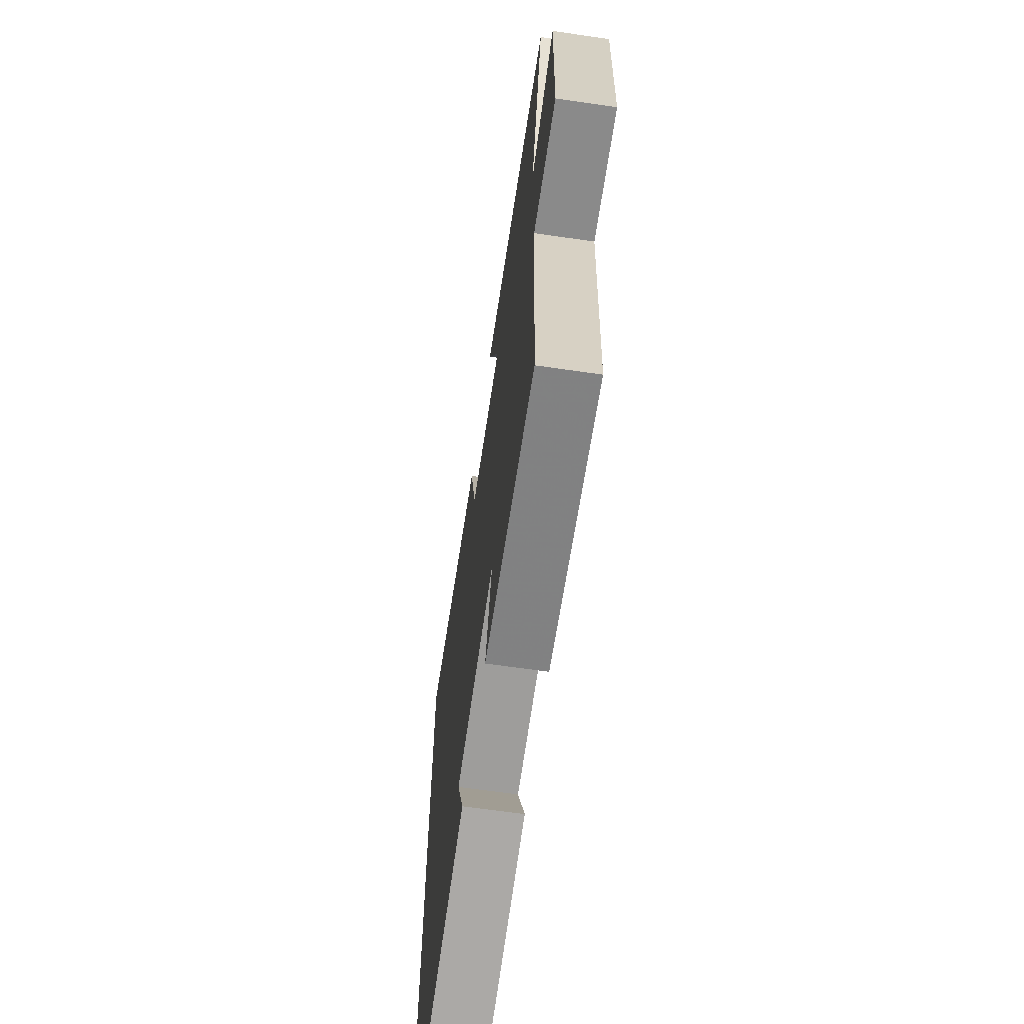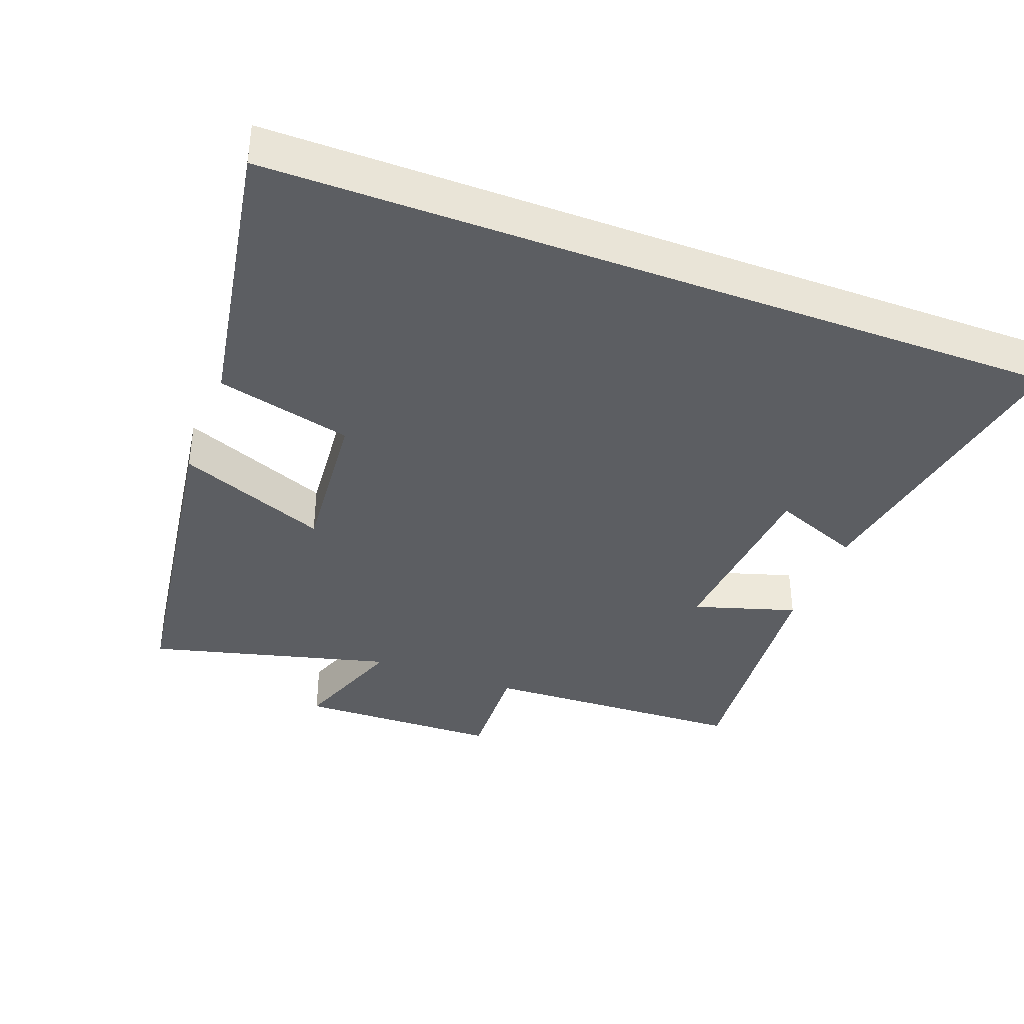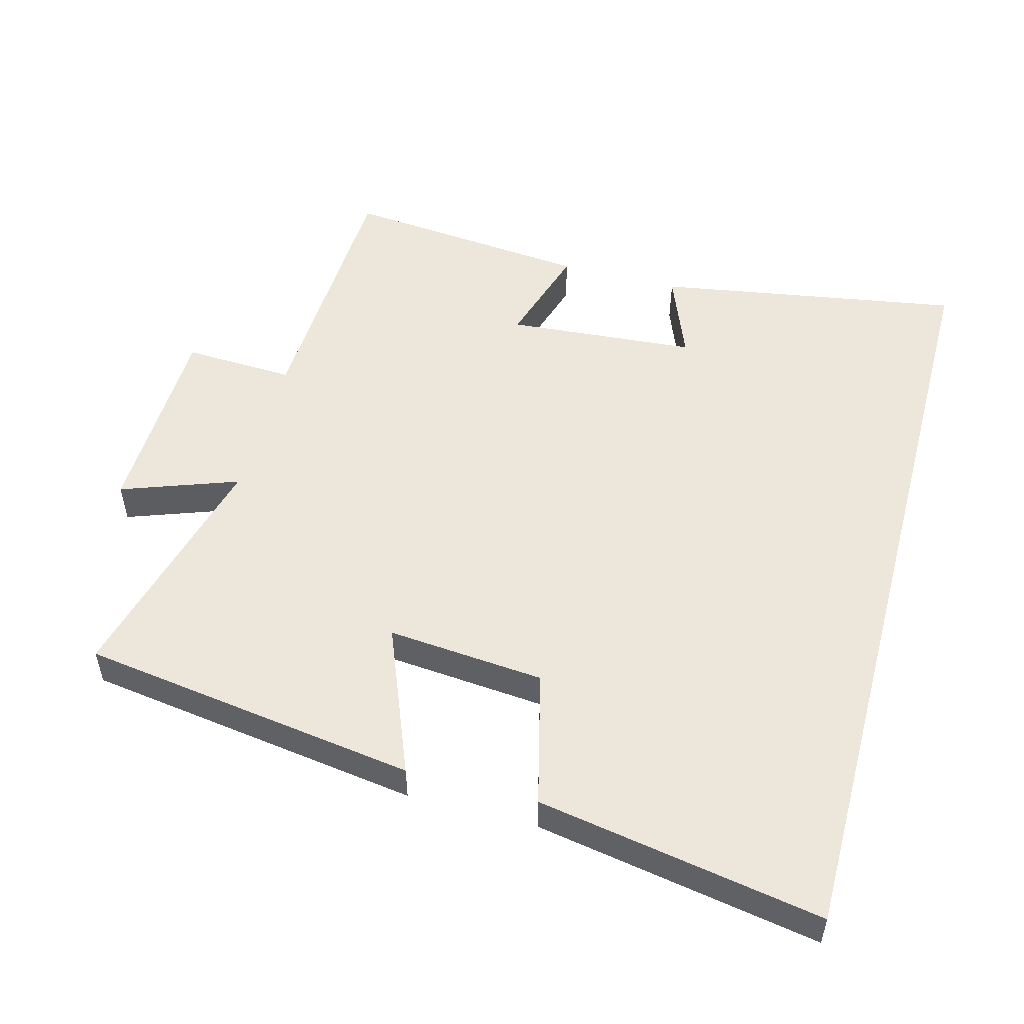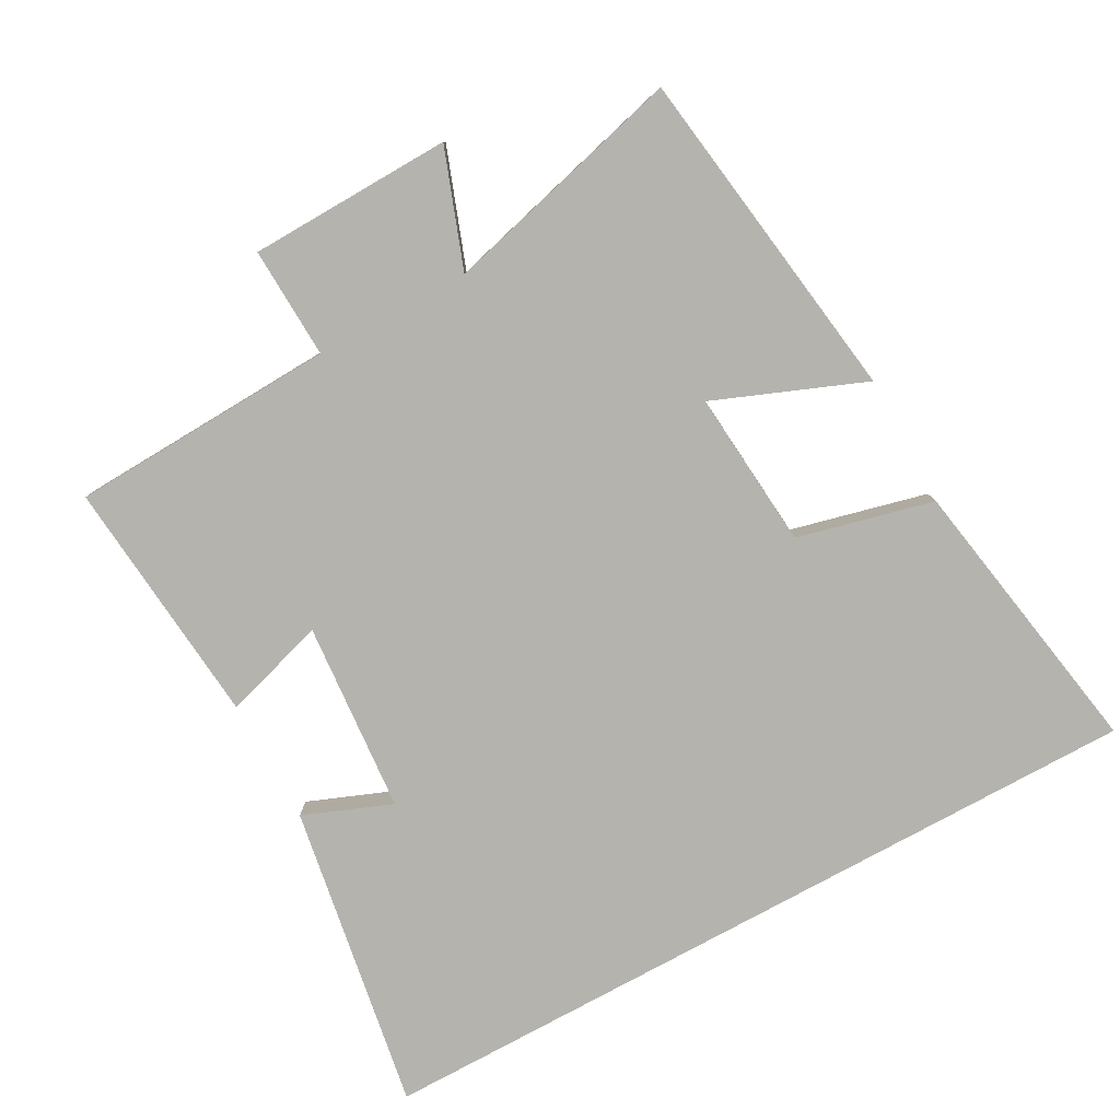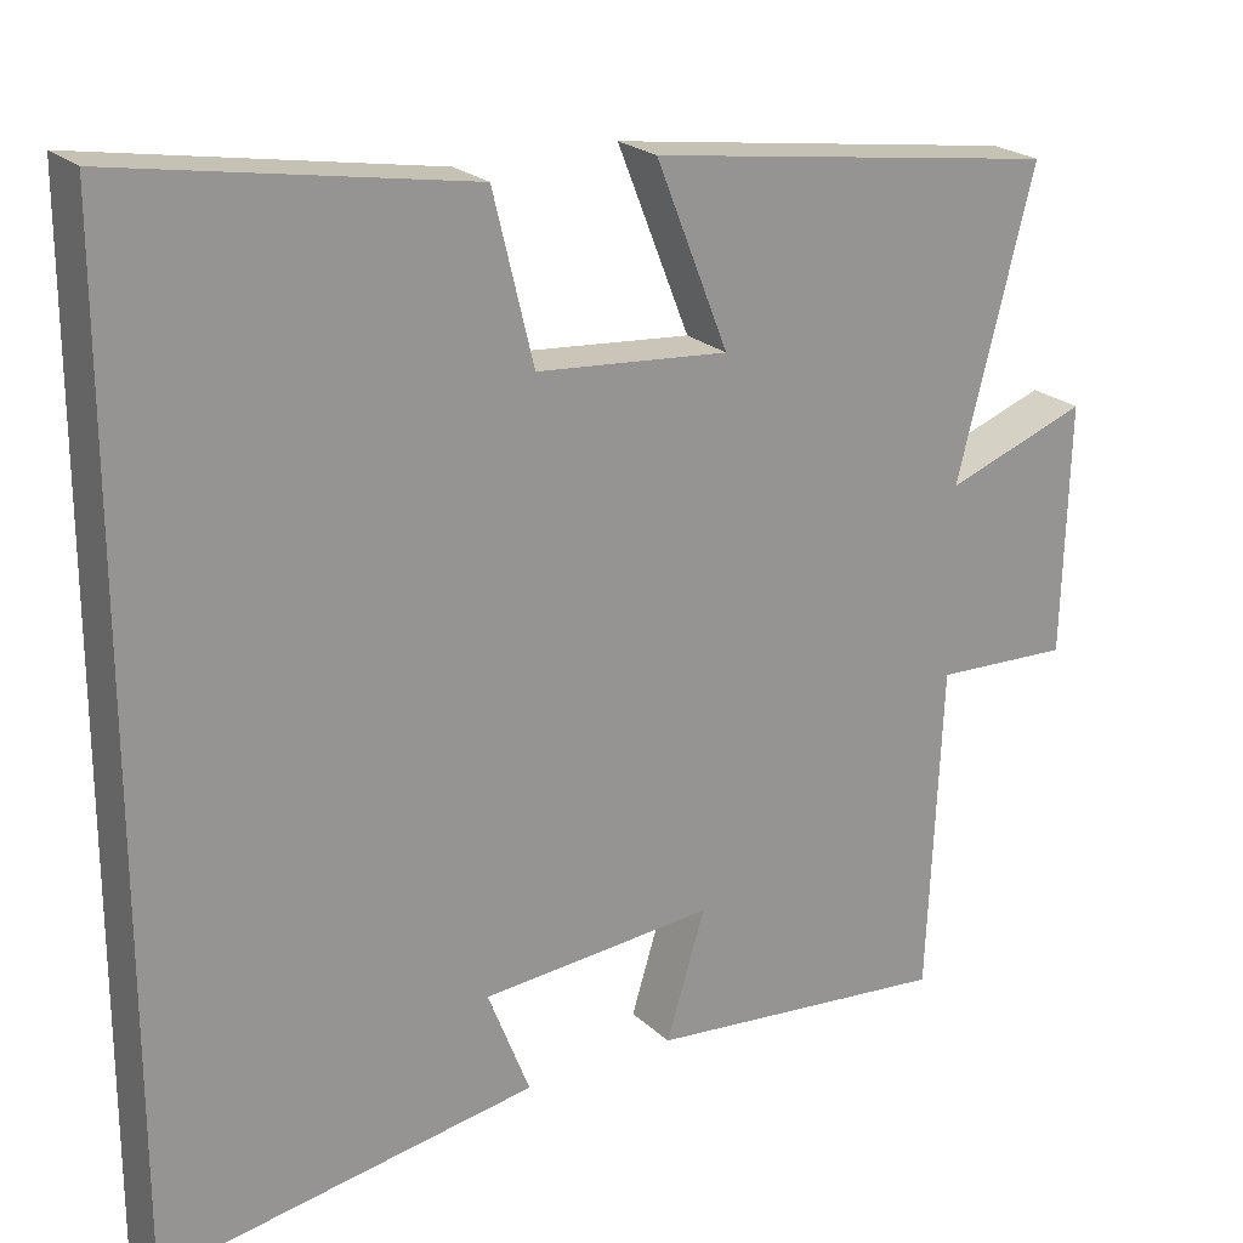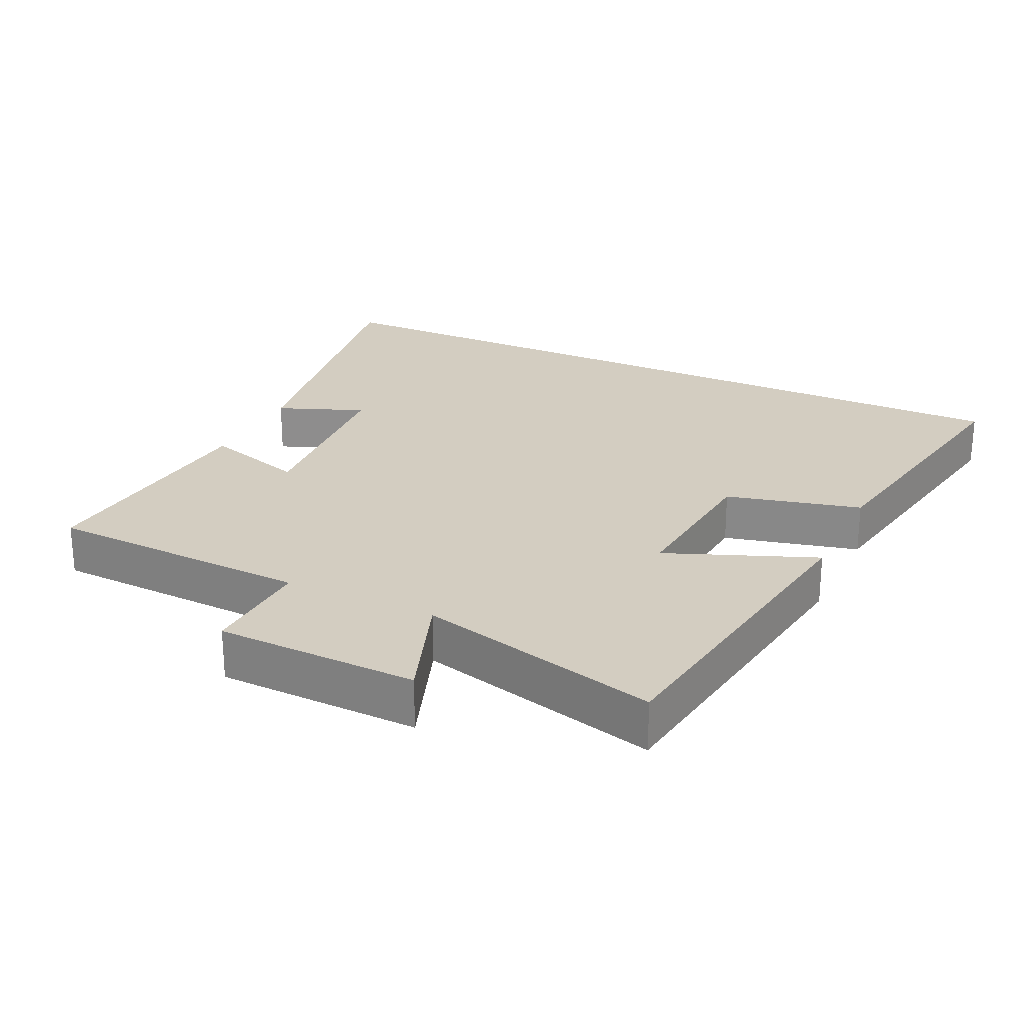
<metadata>
{"format":"obj","ext":"obj","renderer":"f3d","projection":"perspective","resolution":1024,"background":"white","views":[{"elev":-66.0,"azim":-98.3,"up":"+Z"},{"elev":-38.1,"azim":69.3,"up":"+Y"},{"elev":52.5,"azim":15.0,"up":"+Y"},{"elev":-80.0,"azim":-61.4,"up":"+Y"},{"elev":22.6,"azim":146.7,"up":"+Z"},{"elev":24.8,"azim":-64.6,"up":"+Y"}]}
</metadata>
<code>
v 0.5 0.07 0.572
v 0.5 0.07 -0.574
v 0.057 0.07 -0.5
v 0.107 0.07 -0.373
v -0.169 0.07 -0.351
v -0.123 0.07 -0.5
v -0.483 0.07 -0.534
v -0.5 0.07 -0.149
v -0.661 0.07 -0.156
v -0.669 0.07 0.138
v -0.5 0.07 0.077
v -0.592 0.07 0.43
v -0.103 0.07 0.5
v -0.189 0.07 0.284
v 0.039 0.07 0.304
v 0.087 0.07 0.5
v 0.5 0 0.572
v 0.5 0 -0.574
v 0.057 0 -0.5
v 0.107 0 -0.373
v -0.169 0 -0.351
v -0.123 0 -0.5
v -0.483 0 -0.534
v -0.5 0 -0.149
v -0.661 0 -0.156
v -0.669 0 0.138
v -0.5 0 0.077
v -0.592 0 0.43
v -0.103 0 0.5
v -0.189 0 0.284
v 0.039 0 0.304
v 0.087 0 0.5
f 15 16 1 2
f 14 15 2
f 11 12 13 14
f 11 14 2
f 8 9 10 11
f 5 6 7 8
f 4 5 8 11
f 2 3 4
f 2 4 11
f 18 17 32 31
f 18 31 30
f 30 29 28 27
f 18 30 27
f 27 26 25 24
f 24 23 22 21
f 27 24 21 20
f 20 19 18
f 27 20 18
f 1 17 18 2
f 2 18 19 3
f 3 19 20 4
f 4 20 21 5
f 5 21 22 6
f 6 22 23 7
f 7 23 24 8
f 8 24 25 9
f 9 25 26 10
f 10 26 27 11
f 11 27 28 12
f 12 28 29 13
f 13 29 30 14
f 14 30 31 15
f 15 31 32 16
f 16 32 17 1

</code>
